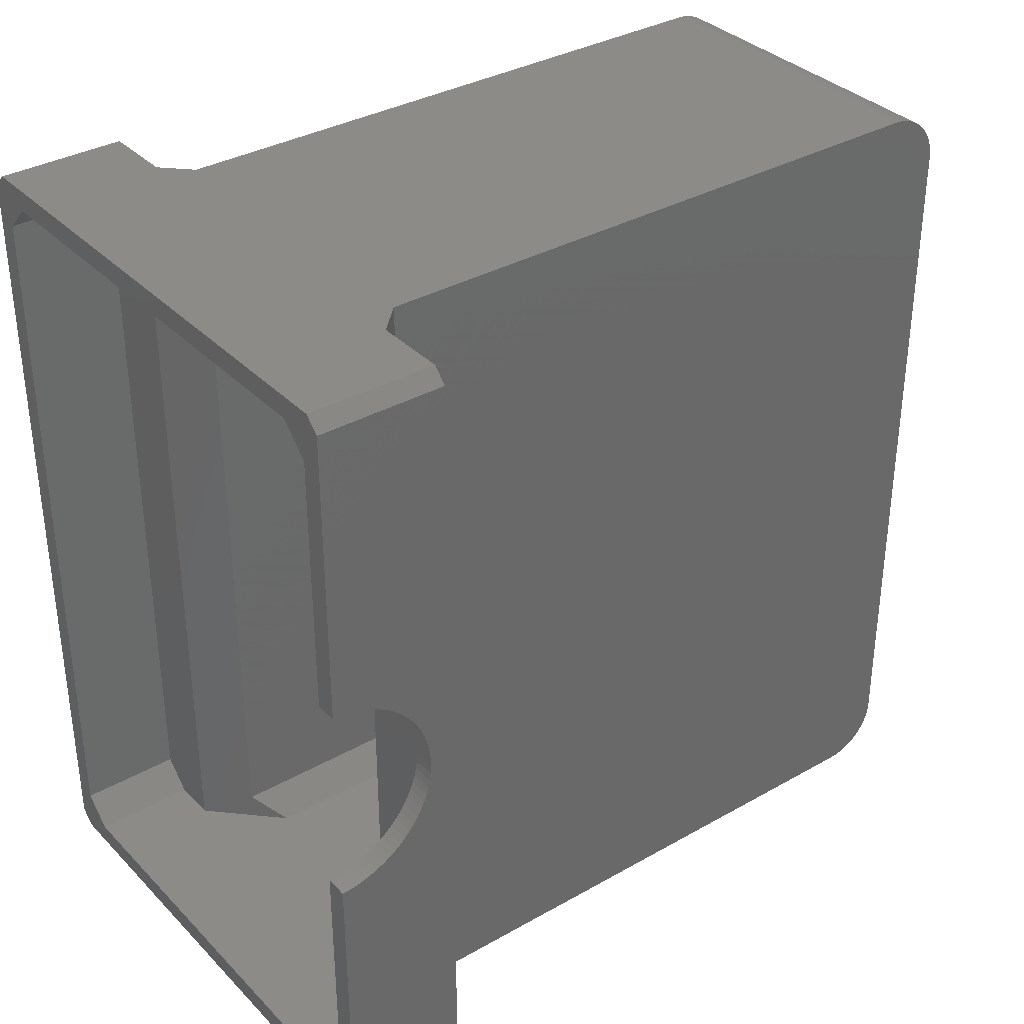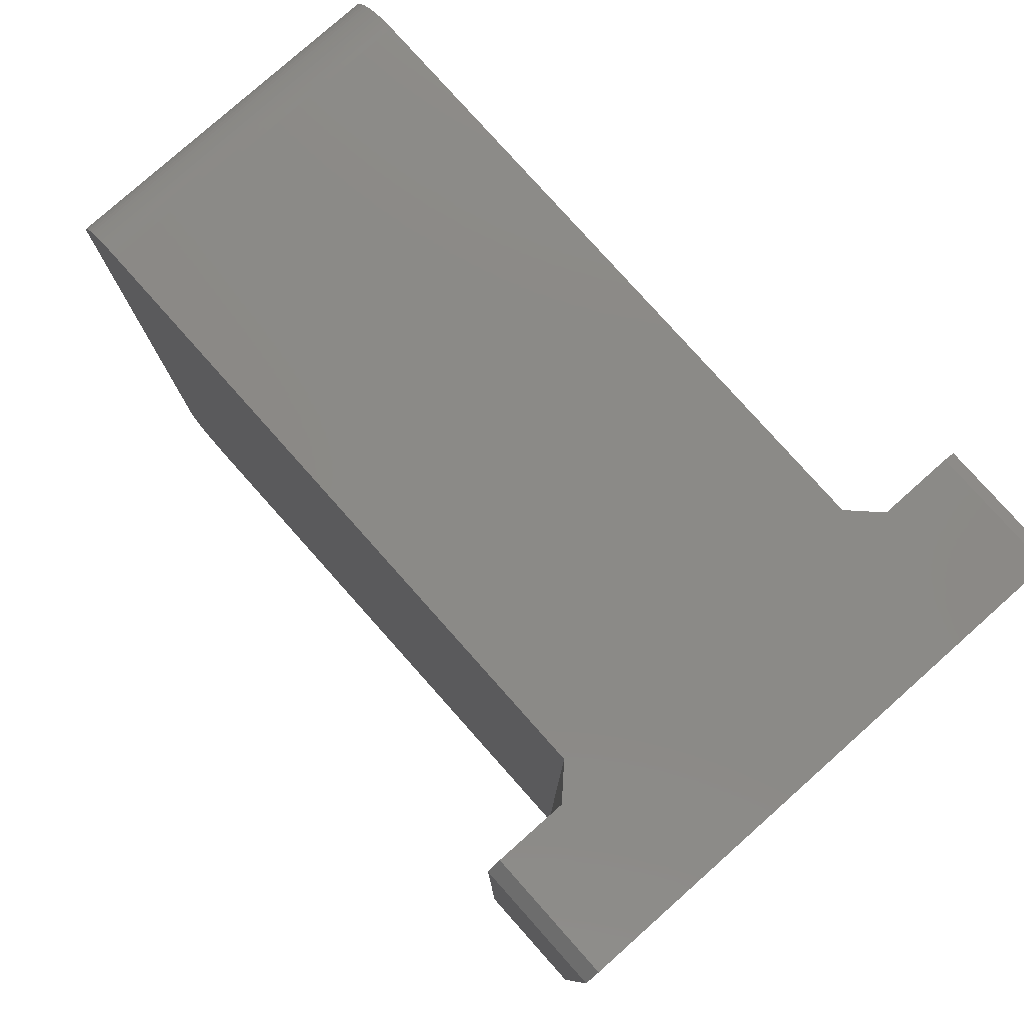
<metadata>
{"format":"stl","ext":"stl","renderer":"f3d","projection":"perspective","resolution":1024,"background":"white","views":[{"elev":34.8,"azim":-127.2,"up":"+Y"},{"elev":78.9,"azim":138.3,"up":"+Y"}]}
</metadata>
<code>
# stl→obj: 390 verts, 780 faces
v -62.75 112.8 40
v -62.75 112.8 40.29
v -63.55 112.8 40
v -63.55 112.8 40.29
v -62.75 112.7 40.57
v -63.55 112.7 40.57
v -62.75 112.7 40.85
v -63.55 112.7 40.85
v -62.75 112.6 41.13
v -63.55 112.6 41.13
v -62.75 112.5 41.4
v -63.55 112.5 41.4
v -62.75 112.4 41.66
v -63.55 112.4 41.66
v -62.75 112.2 41.91
v -63.55 112.2 41.91
v -62.75 112.1 42.15
v -63.55 112.1 42.15
v -62.75 111.9 42.38
v -63.55 111.9 42.38
v -62.75 111.7 42.59
v -63.55 111.7 42.59
v -62.75 111.5 42.79
v -63.55 111.5 42.79
v -62.75 111.3 42.97
v -63.55 111.3 42.97
v -62.75 111 43.13
v -63.55 111 43.13
v -62.75 110.8 43.28
v -63.55 110.8 43.28
v -62.75 110.5 43.41
v -63.55 110.5 43.41
v -62.75 110.3 43.51
v -63.55 110.3 43.51
v -62.75 110 43.6
v -63.55 110 43.6
v -62.75 109.7 43.66
v -63.55 109.7 43.66
v -62.75 109.4 43.71
v -63.55 109.4 43.71
v -62.75 109.1 43.73
v -63.55 109.1 43.73
v -62.75 108.9 43.73
v -63.55 108.9 43.73
v -62.75 108.6 43.71
v -63.55 108.6 43.71
v -62.75 108.3 43.66
v -63.55 108.3 43.66
v -62.75 108 43.6
v -63.55 108 43.6
v -62.75 107.7 43.51
v -63.55 107.7 43.51
v -62.75 107.5 43.41
v -63.55 107.5 43.41
v -62.75 107.2 43.28
v -63.55 107.2 43.28
v -62.75 107 43.13
v -63.55 107 43.13
v -62.75 106.7 42.97
v -63.55 106.7 42.97
v -62.75 106.5 42.79
v -63.55 106.5 42.79
v -62.75 106.3 42.59
v -63.55 106.3 42.59
v -62.75 106.1 42.38
v -63.55 106.1 42.38
v -62.75 105.9 42.15
v -63.55 105.9 42.15
v -62.75 105.8 41.91
v -63.55 105.8 41.91
v -62.75 105.6 41.66
v -63.55 105.6 41.66
v -62.75 105.5 41.4
v -63.55 105.5 41.4
v -62.75 105.4 41.13
v -63.55 105.4 41.13
v -62.75 105.3 40.85
v -63.55 105.3 40.85
v -62.75 105.3 40.57
v -63.55 105.3 40.57
v -62.75 105.2 40.29
v -63.55 105.2 40.29
v -62.75 105.2 40
v -63.55 105.2 40
v -63.55 123.5 40
v -63.55 123.5 44.6
v -63.55 94.5 44.6
v -63.55 94.5 40
v -61.75 123.2 43.8
v -61.75 123.2 40
v -60.12 123.2 43.8
v -45.15 123.2 40
v -57.65 123.2 46.27
v -49.25 123.2 46.27
v -49.25 123.2 67.6
v -45.15 123.2 43.8
v -46.78 123.2 43.8
v -57.65 123.2 67.6
v -62.75 122.2 40
v -63.05 124 40
v -43.85 124 40
v -44.15 122.2 40
v -43.35 123.5 40
v -43.35 94.5 40
v -44.15 95.8 40
v -43.85 94 40
v -45.15 94.8 40
v -61.75 94.8 40
v -63.05 94 40
v -62.75 95.8 40
v -61.75 94.8 43.8
v -62.75 95.8 43.8
v -62.75 122.2 43.8
v -44.15 95.8 43.8
v -45.15 94.8 43.8
v -44.15 122.2 43.8
v -46.78 94.8 43.8
v -60.12 94.8 43.8
v -57.65 94.8 46.27
v -49.25 94.8 46.27
v -57.65 94.8 67.6
v -49.25 94.8 67.6
v -58.65 95.8 45.27
v -58.65 95.8 67.6
v -57.65 94.81 67.76
v -58.65 95.8 67.63
v -57.65 94.84 67.91
v -58.65 95.81 67.67
v -57.65 94.89 68.06
v -58.65 95.83 67.7
v -57.65 94.96 68.2
v -57.65 95.05 68.33
v -58.65 95.85 67.73
v -57.65 95.15 68.45
v -58.65 95.87 67.75
v -57.65 95.27 68.55
v -58.65 95.9 67.77
v -57.65 95.4 68.64
v -57.65 95.54 68.71
v -58.65 95.93 67.79
v -57.65 95.69 68.76
v -58.65 95.97 67.8
v -57.65 95.84 68.79
v -58.65 96 67.8
v -57.65 96 68.8
v -58.65 122 67.8
v -57.65 122 68.8
v -57.65 123.2 67.76
v -58.65 122.2 67.6
v -58.65 122.2 67.63
v -57.65 123.2 67.91
v -58.65 122.2 67.67
v -57.65 123.1 68.06
v -58.65 122.2 67.7
v -57.65 123 68.2
v -57.65 123 68.33
v -58.65 122.2 67.73
v -57.65 122.8 68.45
v -58.65 122.1 67.75
v -57.65 122.7 68.55
v -58.65 122.1 67.77
v -57.65 122.6 68.64
v -57.65 122.5 68.71
v -58.65 122.1 67.79
v -57.65 122.3 68.76
v -57.65 122.2 68.79
v -58.65 122.2 45.27
v -48.25 122.2 45.27
v -48.25 122.2 67.6
v -49.25 122 68.8
v -49.25 122.2 68.79
v -48.25 122 67.8
v -49.25 122.3 68.76
v -48.25 122.1 67.79
v -49.25 122.5 68.71
v -48.25 122.1 67.77
v -49.25 122.6 68.64
v -49.25 122.7 68.55
v -48.25 122.1 67.75
v -49.25 122.8 68.45
v -48.25 122.2 67.73
v -49.25 123 68.33
v -48.25 122.2 67.7
v -49.25 123 68.2
v -49.25 123.1 68.06
v -48.25 122.2 67.67
v -49.25 123.2 67.91
v -48.25 122.2 67.63
v -49.25 123.2 67.76
v -48.25 96 67.8
v -49.25 96 68.8
v -49.25 95.84 68.79
v -48.25 95.97 67.8
v -49.25 95.69 68.76
v -48.25 95.93 67.79
v -49.25 95.54 68.71
v -48.25 95.9 67.77
v -49.25 95.4 68.64
v -49.25 95.27 68.55
v -48.25 95.87 67.75
v -49.25 95.15 68.45
v -48.25 95.85 67.73
v -49.25 95.05 68.33
v -48.25 95.83 67.7
v -49.25 94.96 68.2
v -49.25 94.89 68.06
v -48.25 95.81 67.67
v -49.25 94.84 67.91
v -48.25 95.8 67.63
v -49.25 94.81 67.76
v -48.25 95.8 67.6
v -48.25 95.8 45.27
v -54.85 94.81 67.72
v -52.05 94.81 67.72
v -52.05 94.83 67.88
v -52.05 94.88 68.04
v -52.05 94.95 68.19
v -52.05 95.04 68.33
v -52.05 95.15 68.45
v -52.05 95.27 68.56
v -52.05 95.41 68.65
v -52.05 95.56 68.72
v -52.05 95.72 68.77
v -52.05 95.88 68.79
v -54.85 95.88 68.79
v -54.85 95.72 68.77
v -54.85 95.56 68.72
v -54.85 95.41 68.65
v -54.85 95.27 68.56
v -54.85 95.15 68.45
v -54.85 95.04 68.33
v -54.85 94.95 68.19
v -54.85 94.88 68.04
v -54.85 94.83 67.88
v -63.05 94 44.6
v -60.45 94 44.6
v -59.45 94 45.6
v -47.45 94 45.6
v -46.45 94 44.6
v -43.85 94 44.6
v -47.45 94 67.6
v -59.45 94 67.6
v -47.45 94.01 67.81
v -51.45 94.01 67.79
v -55.45 94.01 67.79
v -59.45 94.01 67.81
v -55.45 94.04 68
v -59.45 94.04 68.02
v -55.45 94.09 68.2
v -59.45 94.1 68.22
v -55.45 94.17 68.4
v -59.45 94.17 68.41
v -55.45 94.26 68.59
v -59.45 94.27 68.6
v -55.45 94.38 68.77
v -59.45 94.38 68.78
v -55.45 94.51 68.94
v -59.45 94.51 68.94
v -59.45 94.66 69.09
v -55.45 94.66 69.09
v -59.45 94.82 69.22
v -55.45 94.83 69.22
v -59.45 95 69.33
v -55.45 95.01 69.34
v -59.45 95.19 69.43
v -55.45 95.2 69.43
v -59.45 95.38 69.5
v -55.45 95.4 69.51
v -59.45 95.58 69.56
v -55.45 95.6 69.56
v -59.45 95.79 69.59
v -55.45 95.81 69.59
v -59.45 96 69.6
v -51.45 95.81 69.59
v -47.45 96 69.6
v -47.45 95.79 69.59
v -51.45 95.6 69.56
v -47.45 95.58 69.56
v -51.45 95.4 69.51
v -47.45 95.38 69.5
v -51.45 95.2 69.43
v -47.45 95.19 69.43
v -51.45 95.01 69.34
v -47.45 95 69.33
v -51.45 94.83 69.22
v -47.45 94.82 69.22
v -51.45 94.66 69.09
v -47.45 94.66 69.09
v -47.45 94.51 68.94
v -51.45 94.51 68.94
v -47.45 94.38 68.78
v -51.45 94.38 68.77
v -47.45 94.27 68.6
v -51.45 94.26 68.59
v -47.45 94.17 68.41
v -51.45 94.17 68.4
v -47.45 94.1 68.22
v -51.45 94.09 68.2
v -47.45 94.04 68.02
v -51.45 94.04 68
v -59.45 122 69.6
v -59.45 124 67.6
v -59.45 124 67.81
v -59.45 124 68.02
v -59.45 123.9 68.22
v -59.45 123.8 68.41
v -59.45 123.7 68.6
v -59.45 123.6 68.78
v -59.45 123.5 68.94
v -59.45 123.3 69.09
v -59.45 123.2 69.22
v -59.45 123 69.33
v -59.45 122.8 69.43
v -59.45 122.6 69.5
v -59.45 122.4 69.56
v -59.45 122.2 69.59
v -59.45 124 45.6
v -47.45 122 69.6
v -43.35 94.5 44.6
v -43.35 123.5 44.6
v -47.45 124 67.6
v -47.45 124 45.6
v -47.45 124 67.81
v -47.45 124 68.02
v -47.45 123.9 68.22
v -47.45 123.8 68.41
v -47.45 123.7 68.6
v -47.45 123.6 68.78
v -47.45 123.5 68.94
v -47.45 123.3 69.09
v -47.45 123.2 69.22
v -47.45 123 69.33
v -47.45 122.8 69.43
v -47.45 122.6 69.5
v -47.45 122.4 69.56
v -47.45 122.2 69.59
v -55.45 124 67.79
v -51.45 124 67.79
v -51.45 124 68
v -51.45 123.9 68.2
v -51.45 123.8 68.4
v -51.45 123.7 68.59
v -51.45 123.6 68.77
v -51.45 123.5 68.94
v -51.45 123.3 69.09
v -51.45 123.2 69.22
v -51.45 123 69.34
v -51.45 122.8 69.43
v -51.45 122.6 69.51
v -51.45 122.4 69.56
v -51.45 122.2 69.59
v -55.45 122.2 69.59
v -55.45 122.4 69.56
v -55.45 122.6 69.51
v -55.45 122.8 69.43
v -55.45 123 69.34
v -55.45 123.2 69.22
v -55.45 123.3 69.09
v -55.45 123.5 68.94
v -55.45 123.6 68.77
v -55.45 123.7 68.59
v -55.45 123.8 68.4
v -55.45 123.9 68.2
v -55.45 124 68
v -46.45 124 44.6
v -63.05 124 44.6
v -60.45 124 44.6
v -43.85 124 44.6
v -54.85 122.1 68.79
v -52.05 122.1 68.79
v -52.05 122.3 68.77
v -52.05 122.4 68.72
v -52.05 122.6 68.65
v -52.05 122.7 68.56
v -52.05 122.8 68.45
v -52.05 123 68.33
v -52.05 123 68.19
v -52.05 123.1 68.04
v -52.05 123.2 67.88
v -52.05 123.2 67.72
v -54.85 123.2 67.72
v -54.85 123.2 67.88
v -54.85 123.1 68.04
v -54.85 123 68.19
v -54.85 123 68.33
v -54.85 122.8 68.45
v -54.85 122.7 68.56
v -54.85 122.6 68.65
v -54.85 122.4 68.72
v -54.85 122.3 68.77
f 1 2 3
f 3 2 4
f 4 2 5
f 4 5 6
f 6 5 7
f 6 7 8
f 8 7 9
f 8 9 10
f 10 9 11
f 10 11 12
f 12 11 13
f 12 13 14
f 14 13 15
f 14 15 16
f 16 15 17
f 16 17 18
f 18 17 19
f 18 19 20
f 20 19 21
f 20 21 22
f 22 21 23
f 22 23 24
f 24 23 25
f 24 25 26
f 26 25 27
f 26 27 28
f 28 27 29
f 28 29 30
f 30 29 31
f 30 31 32
f 32 31 33
f 32 33 34
f 34 33 35
f 34 35 36
f 36 35 37
f 36 37 38
f 38 37 39
f 38 39 40
f 40 39 41
f 40 41 42
f 42 41 43
f 42 43 44
f 44 43 45
f 44 45 46
f 46 45 47
f 46 47 48
f 48 47 49
f 48 49 50
f 50 49 51
f 50 51 52
f 52 51 53
f 52 53 54
f 54 53 55
f 54 55 56
f 56 55 57
f 56 57 58
f 58 57 59
f 58 59 60
f 60 59 61
f 60 61 62
f 62 61 63
f 62 63 64
f 64 63 65
f 64 65 66
f 66 65 67
f 66 67 68
f 68 67 69
f 68 69 70
f 70 69 71
f 70 71 72
f 72 71 73
f 72 73 74
f 74 73 75
f 74 75 76
f 76 75 77
f 76 77 78
f 78 77 79
f 78 79 80
f 80 79 81
f 80 81 82
f 82 81 83
f 82 83 84
f 3 4 85
f 85 4 6
f 85 6 8
f 8 10 85
f 85 10 12
f 85 12 14
f 14 16 85
f 85 16 18
f 85 18 86
f 86 18 20
f 86 20 22
f 22 24 86
f 86 24 26
f 86 26 28
f 28 30 86
f 86 30 32
f 86 32 34
f 34 36 86
f 86 36 38
f 86 38 40
f 40 42 86
f 86 42 87
f 87 42 44
f 87 44 46
f 46 48 87
f 87 48 50
f 87 50 52
f 52 54 87
f 87 54 56
f 87 56 58
f 58 60 87
f 87 60 62
f 87 62 64
f 64 66 87
f 87 66 68
f 87 68 88
f 88 68 70
f 88 70 72
f 72 74 88
f 88 74 76
f 88 76 78
f 78 80 88
f 88 80 82
f 88 82 84
f 89 90 91
f 91 90 92
f 91 92 93
f 93 92 94
f 93 94 95
f 96 97 92
f 92 97 94
f 95 98 93
f 1 3 99
f 99 3 85
f 99 85 100
f 99 100 90
f 90 100 101
f 90 101 92
f 92 101 102
f 102 101 103
f 102 103 104
f 102 104 105
f 105 104 106
f 105 106 107
f 107 106 108
f 108 106 109
f 108 109 110
f 110 109 88
f 110 88 84
f 84 83 110
f 111 108 112
f 112 108 110
f 112 41 113
f 113 41 39
f 113 39 37
f 110 71 112
f 112 71 69
f 112 69 67
f 83 81 110
f 110 81 79
f 110 79 77
f 77 75 110
f 110 75 73
f 110 73 71
f 67 65 112
f 112 65 63
f 112 63 61
f 61 59 112
f 112 59 57
f 112 57 55
f 55 53 112
f 112 53 51
f 112 51 49
f 49 47 112
f 112 47 45
f 112 45 43
f 43 41 112
f 37 35 113
f 113 35 33
f 113 33 31
f 31 29 113
f 113 29 27
f 113 27 25
f 25 23 113
f 113 23 21
f 113 21 19
f 19 17 113
f 113 17 15
f 113 15 13
f 113 13 99
f 99 13 11
f 99 11 9
f 9 7 99
f 99 7 5
f 99 5 2
f 2 1 99
f 114 105 115
f 115 105 107
f 116 114 96
f 96 114 115
f 96 115 97
f 97 115 117
f 111 118 108
f 108 118 107
f 107 118 119
f 107 119 120
f 120 119 121
f 120 121 122
f 120 117 107
f 107 117 115
f 123 124 119
f 119 124 121
f 121 124 125
f 125 124 126
f 125 126 127
f 127 126 128
f 127 128 129
f 129 128 130
f 129 130 131
f 131 130 132
f 132 130 133
f 132 133 134
f 134 133 135
f 134 135 136
f 136 135 137
f 136 137 138
f 138 137 139
f 139 137 140
f 139 140 141
f 141 140 142
f 141 142 143
f 143 142 144
f 143 144 145
f 146 147 144
f 144 147 145
f 98 148 149
f 149 148 150
f 150 148 151
f 150 151 152
f 152 151 153
f 152 153 154
f 154 153 155
f 154 155 156
f 154 156 157
f 157 156 158
f 157 158 159
f 159 158 160
f 159 160 161
f 161 160 162
f 161 162 163
f 161 163 164
f 164 163 165
f 164 165 146
f 146 165 166
f 146 166 146
f 146 166 147
f 167 93 149
f 149 93 98
f 123 167 124
f 124 167 149
f 124 149 144
f 144 149 146
f 146 149 150
f 146 150 152
f 152 154 146
f 146 154 157
f 146 157 159
f 159 161 146
f 146 161 164
f 146 164 146
f 142 140 144
f 144 140 137
f 144 137 135
f 135 133 144
f 144 133 130
f 144 130 128
f 128 126 144
f 144 126 124
f 168 169 94
f 94 169 95
f 170 171 172
f 172 171 172
f 172 171 173
f 172 173 174
f 174 173 175
f 174 175 176
f 176 175 177
f 176 177 178
f 176 178 179
f 179 178 180
f 179 180 181
f 181 180 182
f 181 182 183
f 183 182 184
f 183 184 185
f 183 185 186
f 186 185 187
f 186 187 188
f 188 187 189
f 188 189 169
f 169 189 95
f 190 191 172
f 172 191 170
f 191 190 192
f 192 190 193
f 192 193 194
f 194 193 195
f 194 195 196
f 196 195 197
f 196 197 198
f 198 197 199
f 199 197 200
f 199 200 201
f 201 200 202
f 201 202 203
f 203 202 204
f 203 204 205
f 205 204 206
f 206 204 207
f 206 207 208
f 208 207 209
f 208 209 210
f 210 209 211
f 210 211 122
f 212 120 211
f 211 120 122
f 168 212 169
f 169 212 211
f 169 211 172
f 172 211 190
f 190 211 209
f 190 209 207
f 207 204 190
f 190 204 202
f 190 202 200
f 200 197 190
f 190 197 195
f 190 195 193
f 172 174 172
f 172 174 176
f 172 176 179
f 179 181 172
f 172 181 183
f 172 183 186
f 186 188 172
f 172 188 169
f 125 213 121
f 121 213 214
f 121 214 122
f 122 214 210
f 210 214 215
f 210 215 208
f 208 215 216
f 208 216 206
f 206 216 217
f 206 217 205
f 205 217 218
f 205 218 203
f 203 218 219
f 203 219 201
f 201 219 199
f 199 219 220
f 199 220 198
f 198 220 221
f 198 221 196
f 196 221 222
f 196 222 194
f 194 222 223
f 194 223 192
f 192 223 224
f 192 224 191
f 191 224 225
f 191 225 145
f 145 225 143
f 143 225 226
f 143 226 141
f 141 226 227
f 141 227 139
f 139 227 228
f 139 228 138
f 138 228 229
f 138 229 136
f 136 229 230
f 136 230 134
f 134 230 132
f 132 230 231
f 132 231 131
f 131 231 232
f 131 232 129
f 129 232 233
f 129 233 127
f 127 233 234
f 127 234 125
f 125 234 213
f 215 214 213
f 216 215 234
f 234 215 213
f 217 216 233
f 233 216 234
f 218 217 232
f 232 217 233
f 219 218 231
f 231 218 232
f 220 219 230
f 230 219 231
f 221 220 229
f 229 220 230
f 222 221 228
f 228 221 229
f 223 222 227
f 227 222 228
f 224 223 226
f 226 223 227
f 225 224 226
f 145 147 191
f 191 147 170
f 114 116 105
f 105 116 102
f 109 235 88
f 88 235 87
f 235 109 236
f 236 109 237
f 237 109 106
f 237 106 238
f 238 106 239
f 239 106 240
f 238 241 237
f 237 241 242
f 243 244 241
f 241 244 245
f 241 245 242
f 242 245 246
f 246 245 247
f 246 247 248
f 248 247 249
f 248 249 250
f 250 249 251
f 250 251 252
f 252 251 253
f 252 253 254
f 254 253 255
f 254 255 256
f 256 255 257
f 256 257 258
f 258 257 259
f 259 257 260
f 259 260 261
f 261 260 262
f 261 262 263
f 263 262 264
f 263 264 265
f 265 264 266
f 265 266 267
f 267 266 268
f 267 268 269
f 269 268 270
f 269 270 271
f 271 270 272
f 271 272 273
f 273 272 274
f 273 274 275
f 275 274 276
f 276 274 277
f 276 277 278
f 278 277 279
f 278 279 280
f 280 279 281
f 280 281 282
f 282 281 283
f 282 283 284
f 284 283 285
f 284 285 286
f 286 285 287
f 286 287 288
f 288 287 289
f 289 287 290
f 289 290 291
f 291 290 292
f 291 292 293
f 293 292 294
f 293 294 295
f 295 294 296
f 295 296 297
f 297 296 298
f 297 298 299
f 299 298 300
f 299 300 243
f 243 300 244
f 247 245 244
f 249 247 300
f 300 247 244
f 251 249 298
f 298 249 300
f 253 251 296
f 296 251 298
f 255 253 294
f 294 253 296
f 257 255 292
f 292 255 294
f 260 257 290
f 290 257 292
f 260 290 287
f 262 260 287
f 264 262 285
f 285 262 287
f 266 264 283
f 283 264 285
f 268 266 281
f 281 266 283
f 270 268 279
f 279 268 281
f 272 270 277
f 277 270 279
f 274 272 277
f 246 273 242
f 242 273 301
f 242 301 302
f 302 301 303
f 303 301 304
f 304 301 305
f 305 301 306
f 306 301 307
f 307 301 308
f 308 301 309
f 309 301 310
f 310 301 311
f 311 301 312
f 312 301 313
f 313 301 314
f 314 301 315
f 315 301 316
f 246 248 273
f 273 248 250
f 273 250 252
f 252 254 273
f 273 254 256
f 273 256 258
f 258 259 273
f 273 259 261
f 273 261 263
f 263 265 273
f 273 265 267
f 273 267 269
f 269 271 273
f 317 237 302
f 302 237 242
f 275 318 273
f 273 318 301
f 240 106 319
f 319 106 104
f 104 103 319
f 319 103 320
f 276 278 275
f 275 278 280
f 275 280 282
f 282 284 275
f 275 284 286
f 275 286 288
f 288 289 275
f 275 289 291
f 275 291 293
f 293 295 275
f 275 295 297
f 275 297 299
f 299 243 275
f 275 243 241
f 275 241 321
f 321 241 322
f 322 241 238
f 275 321 318
f 318 321 323
f 318 323 324
f 324 325 318
f 318 325 326
f 318 326 327
f 327 328 318
f 318 328 329
f 318 329 330
f 330 331 318
f 318 331 332
f 318 332 333
f 333 334 318
f 318 334 335
f 318 335 336
f 303 337 302
f 302 337 338
f 302 338 321
f 321 338 323
f 323 338 339
f 323 339 324
f 324 339 340
f 324 340 325
f 325 340 341
f 325 341 326
f 326 341 342
f 326 342 327
f 327 342 343
f 327 343 328
f 328 343 344
f 328 344 329
f 329 344 330
f 330 344 345
f 330 345 331
f 331 345 346
f 331 346 332
f 332 346 347
f 332 347 333
f 333 347 348
f 333 348 334
f 334 348 349
f 334 349 335
f 335 349 350
f 335 350 336
f 336 350 351
f 336 351 318
f 318 351 352
f 318 352 301
f 301 352 316
f 316 352 353
f 316 353 315
f 315 353 354
f 315 354 314
f 314 354 355
f 314 355 313
f 313 355 356
f 313 356 312
f 312 356 357
f 312 357 311
f 311 357 358
f 311 358 310
f 310 358 309
f 309 358 359
f 309 359 308
f 308 359 360
f 308 360 307
f 307 360 361
f 307 361 306
f 306 361 362
f 306 362 305
f 305 362 363
f 305 363 304
f 304 363 364
f 304 364 303
f 303 364 337
f 339 338 337
f 340 339 364
f 364 339 337
f 341 340 363
f 363 340 364
f 342 341 362
f 362 341 363
f 343 342 361
f 361 342 362
f 344 343 360
f 360 343 361
f 345 344 359
f 359 344 360
f 345 359 358
f 346 345 358
f 347 346 357
f 357 346 358
f 348 347 356
f 356 347 357
f 349 348 355
f 355 348 356
f 350 349 354
f 354 349 355
f 351 350 353
f 353 350 354
f 352 351 353
f 100 317 101
f 101 317 322
f 101 322 365
f 366 367 100
f 100 367 317
f 317 302 322
f 322 302 321
f 365 368 101
f 166 369 147
f 147 369 370
f 147 370 170
f 170 370 171
f 171 370 371
f 171 371 173
f 173 371 372
f 173 372 175
f 175 372 373
f 175 373 177
f 177 373 374
f 177 374 178
f 178 374 375
f 178 375 180
f 180 375 182
f 182 375 376
f 182 376 184
f 184 376 377
f 184 377 185
f 185 377 378
f 185 378 187
f 187 378 379
f 187 379 189
f 189 379 380
f 189 380 95
f 95 380 381
f 95 381 98
f 98 381 148
f 148 381 382
f 148 382 151
f 151 382 383
f 151 383 153
f 153 383 384
f 153 384 155
f 155 384 385
f 155 385 156
f 156 385 386
f 156 386 158
f 158 386 160
f 160 386 387
f 160 387 162
f 162 387 388
f 162 388 163
f 163 388 389
f 163 389 165
f 165 389 390
f 165 390 166
f 166 390 369
f 371 370 369
f 372 371 390
f 390 371 369
f 373 372 389
f 389 372 390
f 374 373 388
f 388 373 389
f 375 374 387
f 387 374 388
f 376 375 386
f 386 375 387
f 377 376 385
f 385 376 386
f 378 377 384
f 384 377 385
f 379 378 383
f 383 378 384
f 380 379 382
f 382 379 383
f 381 380 382
f 94 97 168
f 168 97 117
f 168 117 212
f 212 117 120
f 119 118 123
f 123 118 91
f 123 91 167
f 167 91 93
f 113 99 89
f 89 99 90
f 112 113 111
f 111 113 89
f 111 89 118
f 118 89 91
f 96 92 116
f 116 92 102
f 366 100 86
f 86 100 85
f 320 103 368
f 368 103 101
f 322 238 365
f 365 238 239
f 237 317 236
f 236 317 367
f 319 320 240
f 240 320 368
f 240 368 239
f 239 368 365
f 86 87 366
f 366 87 235
f 366 235 367
f 367 235 236

</code>
